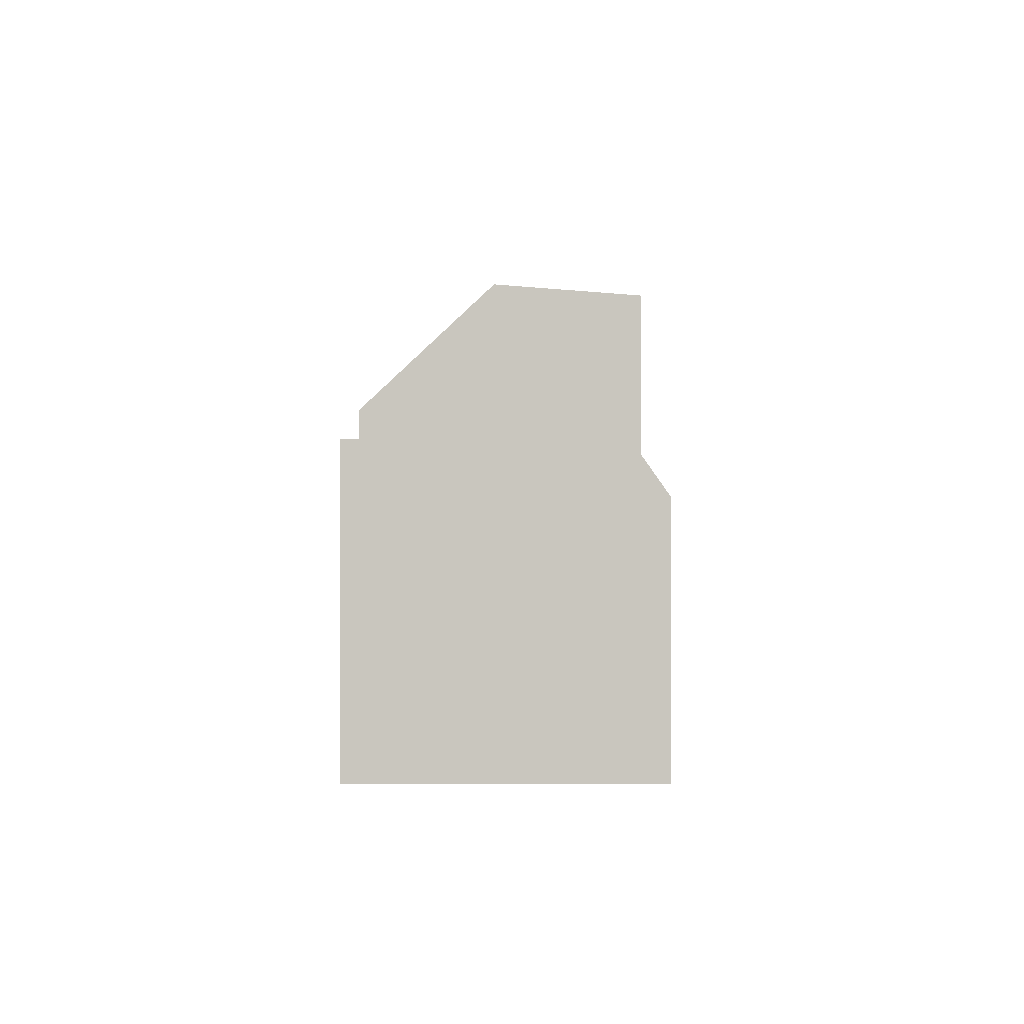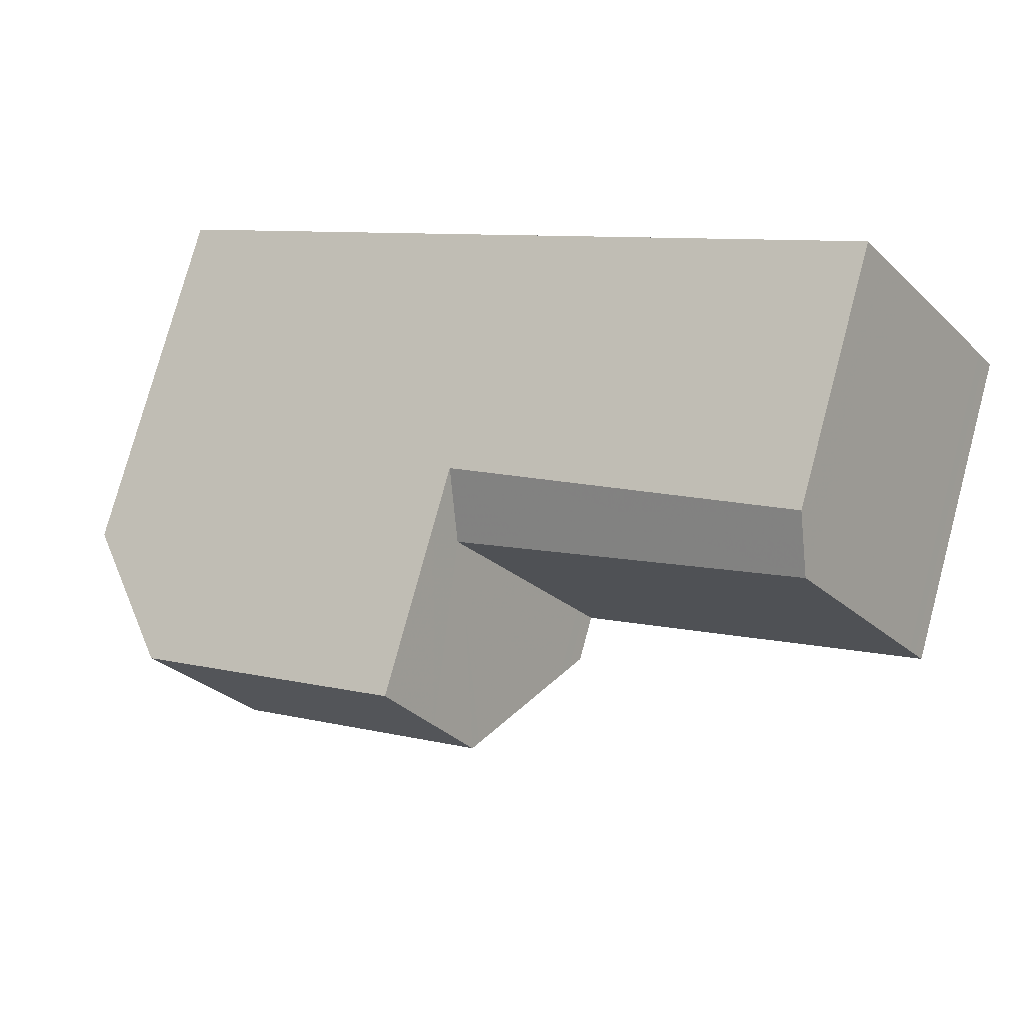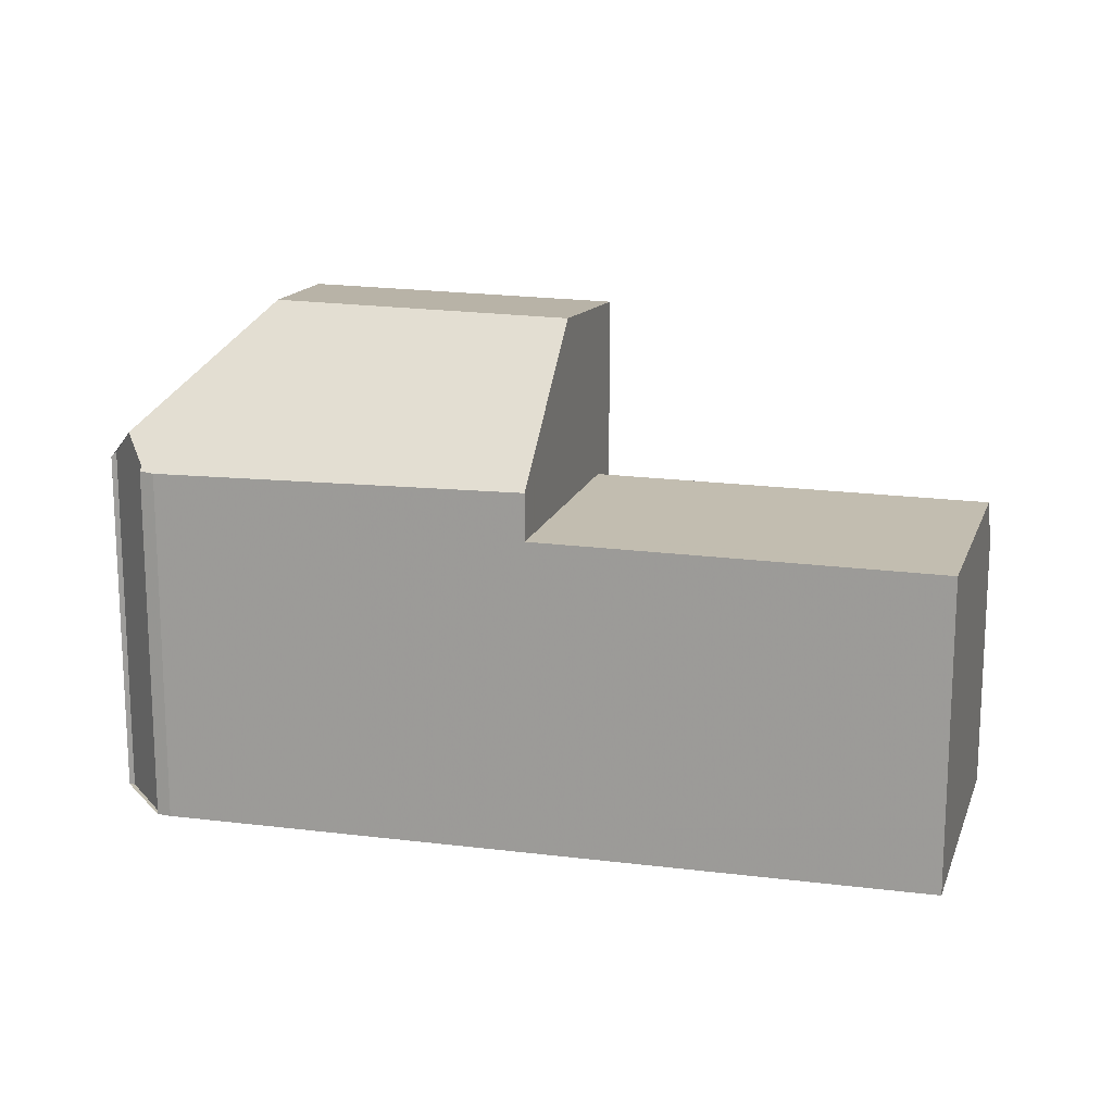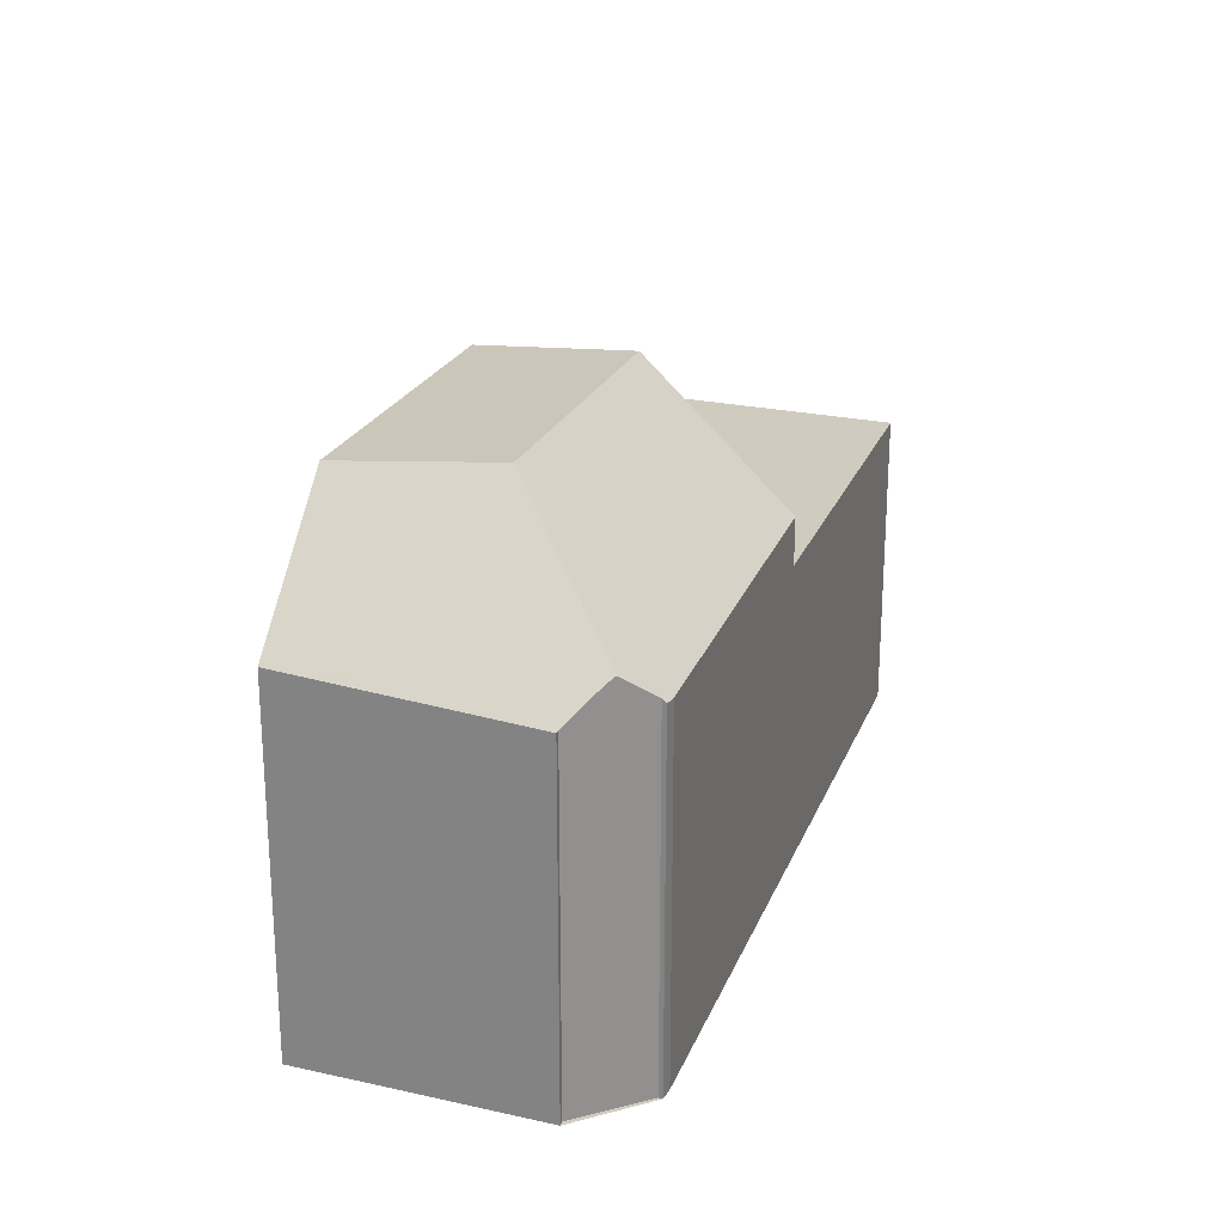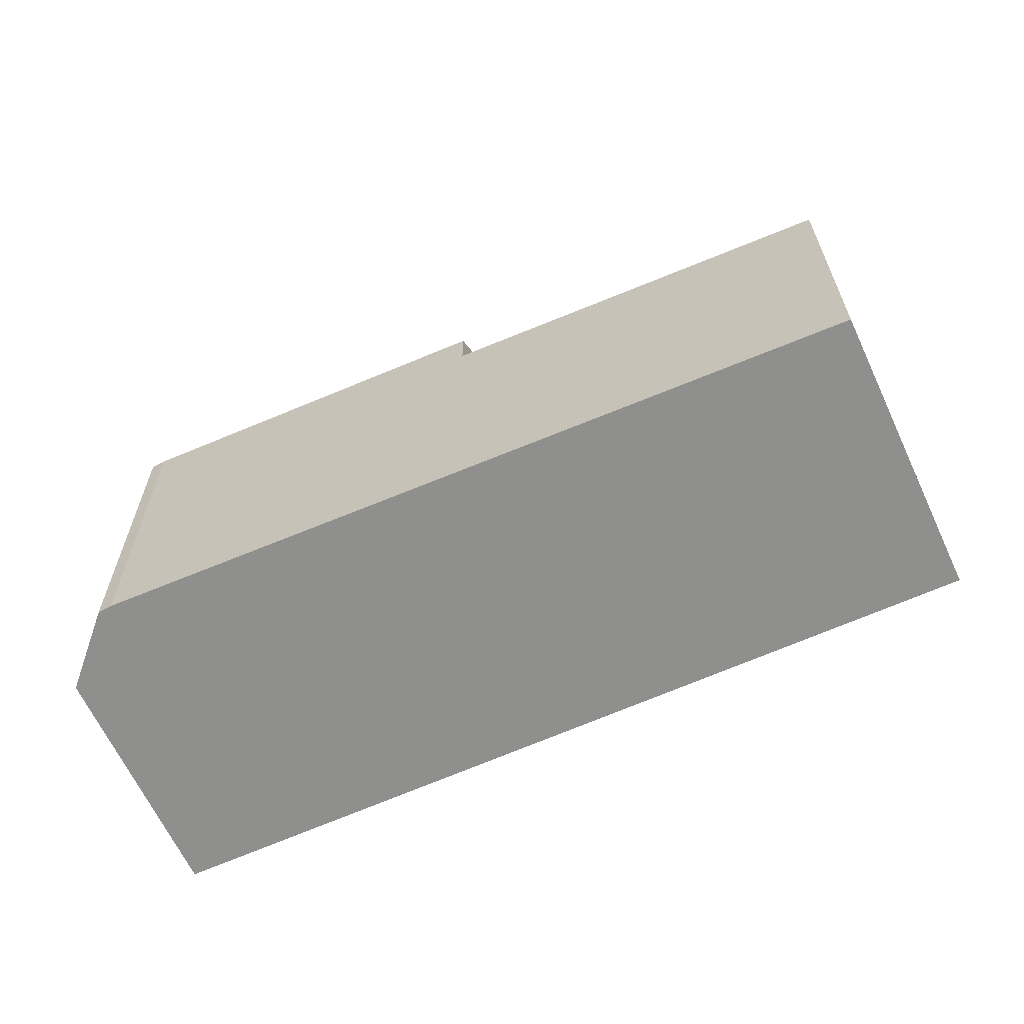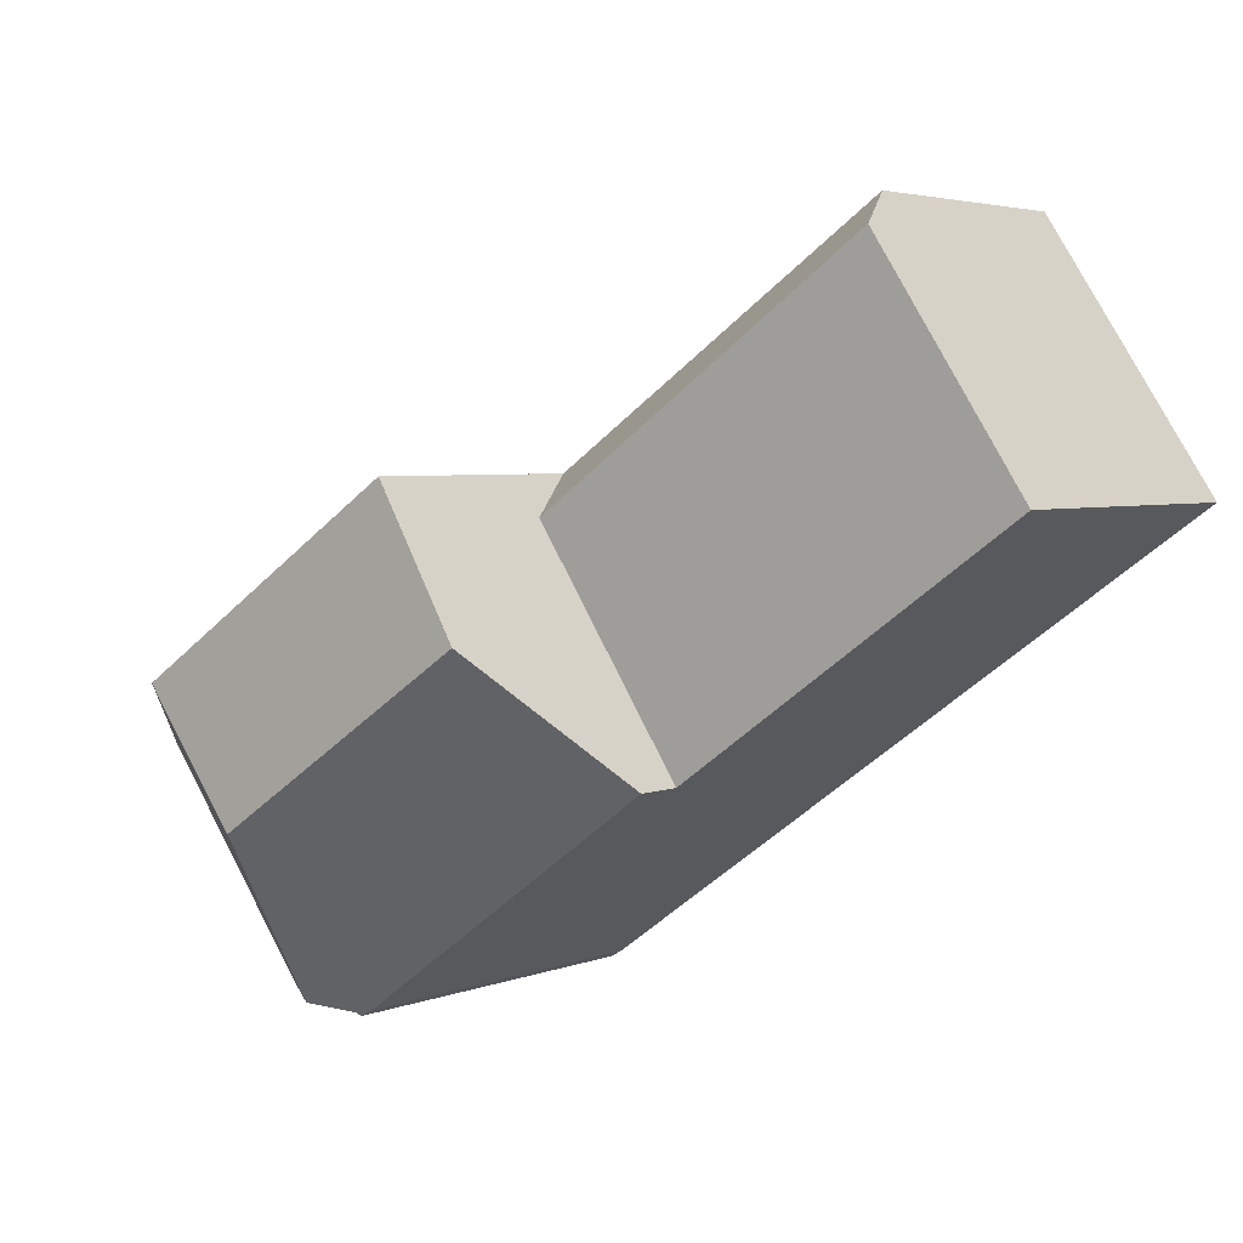
<metadata>
{"format":"obj","ext":"obj","renderer":"f3d","projection":"perspective","resolution":1024,"background":"white","views":[{"elev":-0.8,"azim":123.9,"up":"+Z"},{"elev":77.4,"azim":15.1,"up":"+Y"},{"elev":16.7,"azim":49.7,"up":"+Z"},{"elev":24.2,"azim":-36.4,"up":"+Z"},{"elev":-65.1,"azim":58.4,"up":"+Z"},{"elev":3.8,"azim":37.9,"up":"+Y"}]}
</metadata>
<code>
v -527.2 -1760 5.488
v -538.3 -1768 6.286
v -538.5 -1768 6.307
v -538.5 -1768 6.375
v -540 -1767 6.295
v -540 -1767 6.196
v -542.4 -1764 6.433
v -530.1 -1755 4.566
v -529.8 -1756 5.474
v -535.5 -1760 5.533
v -532.9 -1764 5.548
v -529.8 -1756 5.474
v -535.9 -1759 5.531
v -532.9 -1764 5.548
v -539.2 -1767 6.83
v -538.8 -1765 8.85
v -532.9 -1764 6.377
v -534.4 -1762 8.792
v -538.8 -1768 6.545
v -533.1 -1763 6.641
v -539.1 -1767 6.755
v -533.2 -1763 6.854
v -538.8 -1765 8.63
v -534.3 -1762 8.65
v -539.2 -1767 6.83
v -532.9 -1764 6.377
v -540.6 -1762 8.639
v -538.8 -1765 8.85
v -534.4 -1762 8.792
v -535.9 -1759 8.576
v -538.8 -1765 8.85
v -540.6 -1762 8.639
v -538.8 -1765 8.63
v -541.6 -1765 6.354
v -535.5 -1760 5.533
v -535.9 -1759 4.431
v -534.3 -1762 8.65
v -535.9 -1759 4.431
v -535.5 -1760 5.533
v -534.4 -1762 8.792
v -535.9 -1759 8.576
v -535.9 -1759 8.578
v -540.6 -1762 8.641
v -542.4 -1764 6.432
v -540.6 -1762 8.641
v -535.9 -1759 4.459
v -535.9 -1759 4.459
v -535.9 -1759 8.578
v -535.9 -1759 5.531
v -530.1 -1755 4.594
v -533.1 -1763 5.547
v -533.1 -1763 5.547
v -527.4 -1759 5.487
v -533.1 -1763 6.641
v -534.1 -1759 5.519
v -534.5 -1758 4.492
v -534.5 -1758 4.463
v -534.1 -1759 5.519
v -531.7 -1763 5.533
v -531.6 -1763 5.533
v -535.1 -1761 8.695
v -539.6 -1764 8.756
v -535.1 -1761 8.695
v -535.1 -1761 6.625
v -535.1 -1761 5.536
v -533.7 -1760 5.522
v -535.1 -1761 5.536
v -529.3 -1757 5.477
v -541.5 -1765 6.476
v -539.6 -1764 8.756
v -541.6 -1765 6.349
v -533.2 -1763 6.854
v -533.2 -1763 5.546
v -533.2 -1763 5.546
v -531.9 -1762 5.532
v -527.5 -1759 5.486
v -542.4 -1764 6.44
v -542.4 -1764 6.441
v -541.6 -1765 6.361
v -541.6 -1765 6.357
v -540 -1767 6.203
v -538.3 -1761 8.608
v -538.3 -1761 8.61
v -536.8 -1763 8.824
v -537.5 -1762 8.727
v -536.8 -1763 8.824
v -535.5 -1765 6.601
v -535.3 -1765 6.336
v -535.6 -1765 6.813
v -536.7 -1763 8.639
v -539.1 -1767 6.958
v -533.3 -1763 5.546
v -533.3 -1763 6.912
v -535.7 -1765 6.931
v -527.4 -1759 5.487
v -530.9 -1762 5.522
v -533.3 -1763 6.912
v -533.3 -1763 5.546
v -531.9 -1762 5.532
v -539.3 -1767 6.711
v -539.1 -1767 6.958
v -531.6 -1763 5.533
v -527.2 -1760 5.488
v -527.2 -1760 0
v -531.6 -1763 0
v -538.5 -1768 6.307
v -538.3 -1768 6.286
v -538.3 -1768 0
v -538.5 -1768 0
v -538.5 -1768 6.375
v -538.5 -1768 6.307
v -538.5 -1768 0
v -538.5 -1768 -8.882e-16
v -538.8 -1768 6.545
v -538.5 -1768 6.375
v -538.5 -1768 -8.882e-16
v -538.8 -1768 8.882e-16
v -540 -1767 6.203
v -540 -1767 6.295
v -540 -1767 0
v -540 -1767 0
v -541.6 -1765 6.349
v -540 -1767 6.196
v -540 -1767 0
v -541.6 -1765 0
v -542.4 -1764 6.441
v -542.4 -1764 6.433
v -542.4 -1764 -8.882e-16
v -542.4 -1764 0
v -530.1 -1755 4.594
v -530.1 -1755 4.566
v -530.1 -1755 0
v -530.1 -1755 0
v -529.3 -1757 5.477
v -529.8 -1756 5.474
v -529.8 -1756 0
v -529.3 -1757 0
v -535.3 -1765 6.336
v -532.9 -1764 6.377
v -532.9 -1764 8.882e-16
v -535.3 -1765 -8.882e-16
v -539.1 -1767 6.755
v -538.8 -1768 6.545
v -538.8 -1768 8.882e-16
v -539.1 -1767 8.882e-16
v -539.2 -1767 6.83
v -539.1 -1767 6.755
v -539.1 -1767 8.882e-16
v -539.2 -1767 -8.882e-16
v -539.3 -1767 6.711
v -539.2 -1767 6.83
v -539.2 -1767 -8.882e-16
v -539.3 -1767 -8.882e-16
v -538.3 -1761 8.608
v -540.6 -1762 8.639
v -540.6 -1762 1.776e-15
v -538.3 -1761 0
v -542.4 -1764 6.432
v -541.6 -1765 6.354
v -541.6 -1765 -8.882e-16
v -542.4 -1764 0
v -534.5 -1758 4.463
v -535.9 -1759 4.431
v -535.9 -1759 0
v -534.5 -1758 0
v -542.4 -1764 6.433
v -542.4 -1764 6.432
v -542.4 -1764 0
v -542.4 -1764 -8.882e-16
v -529.8 -1756 5.474
v -530.1 -1755 4.594
v -530.1 -1755 0
v -529.8 -1756 0
v -527.2 -1760 5.488
v -527.4 -1759 5.487
v -527.4 -1759 0
v -527.2 -1760 0
v -530.1 -1755 4.566
v -534.5 -1758 4.463
v -534.5 -1758 0
v -530.1 -1755 0
v -532.9 -1764 5.548
v -531.6 -1763 5.533
v -531.6 -1763 0
v -532.9 -1764 0
v -527.5 -1759 5.486
v -529.3 -1757 5.477
v -529.3 -1757 0
v -527.5 -1759 0
v -541.6 -1765 6.354
v -541.6 -1765 6.349
v -541.6 -1765 0
v -541.6 -1765 -8.882e-16
v -527.4 -1759 5.487
v -527.5 -1759 5.486
v -527.5 -1759 0
v -527.4 -1759 0
v -540.6 -1762 8.639
v -542.4 -1764 6.441
v -542.4 -1764 0
v -540.6 -1762 1.776e-15
v -540 -1767 6.196
v -540 -1767 6.203
v -540 -1767 0
v -540 -1767 0
v -535.9 -1759 8.576
v -538.3 -1761 8.608
v -538.3 -1761 0
v -535.9 -1759 0
v -538.3 -1768 6.286
v -535.3 -1765 6.336
v -535.3 -1765 -8.882e-16
v -538.3 -1768 0
v -527.4 -1759 5.487
v -527.4 -1759 5.487
v -527.4 -1759 0
v -527.4 -1759 0
v -540 -1767 6.295
v -539.3 -1767 6.711
v -539.3 -1767 -8.882e-16
v -540 -1767 0
v -538.3 -1768 0
v -538.5 -1768 0
v -538.5 -1768 0
v -540 -1767 0
v -540 -1767 0
v -542.4 -1764 0
v -530.1 -1755 0
v -527.2 -1760 0
f 60 11 52 59
f 70 28 33 69
f 88 2 3 4 19 87
f 87 19 21 89
f 91 23 90 94
f 90 23 16 86
f 51 14 26 54
f 101 25 100
f 49 13 36 47
f 48 30 13 49
f 56 50 12 55
f 83 43 32 82
f 85 62 43 83
f 78 27 45 77
f 47 35 49
f 63 48 49 35 64
f 57 8 50 56
f 67 10 58 66
f 64 35 65
f 56 46 38 57
f 66 58 9 68
f 59 53 1 60
f 55 39 46 56
f 84 31 62 85
f 64 37 29 63
f 75 59 52 74
f 73 51 54 72
f 96 76 95
f 77 45 70 69 79
f 79 69 80
f 92 67 66 99
f 97 37 64 65 98
f 99 66 68 76 96
f 77 44 7 78
f 79 34 44 77
f 80 71 34 79
f 81 6 71 80
f 82 41 42 83
f 83 42 61 85
f 85 61 40 84
f 87 20 17 88
f 89 22 20 87
f 94 90 24 93
f 86 18 24 90
f 93 22 89 94
f 95 53 59 75 96
f 99 75 74 92
f 98 73 72 97
f 96 75 99
f 94 89 21 15 91
f 100 5 81 80 69 33 101
f 103 104 105 102
f 107 108 109 106
f 111 112 113 110
f 115 116 117 114
f 119 120 121 118
f 123 124 125 122
f 127 128 129 126
f 131 132 133 130
f 135 136 137 134
f 139 140 141 138
f 143 144 145 142
f 147 148 149 146
f 151 152 153 150
f 155 156 157 154
f 159 160 161 158
f 163 164 165 162
f 167 168 169 166
f 171 172 173 170
f 175 176 177 174
f 179 180 181 178
f 183 184 185 182
f 187 188 189 186
f 191 192 193 190
f 195 196 197 194
f 199 200 201 198
f 203 204 205 202
f 207 208 209 206
f 211 212 213 210
f 215 216 217 214
f 219 220 221 218
f 223 224 225 226 227 228 229 222

</code>
